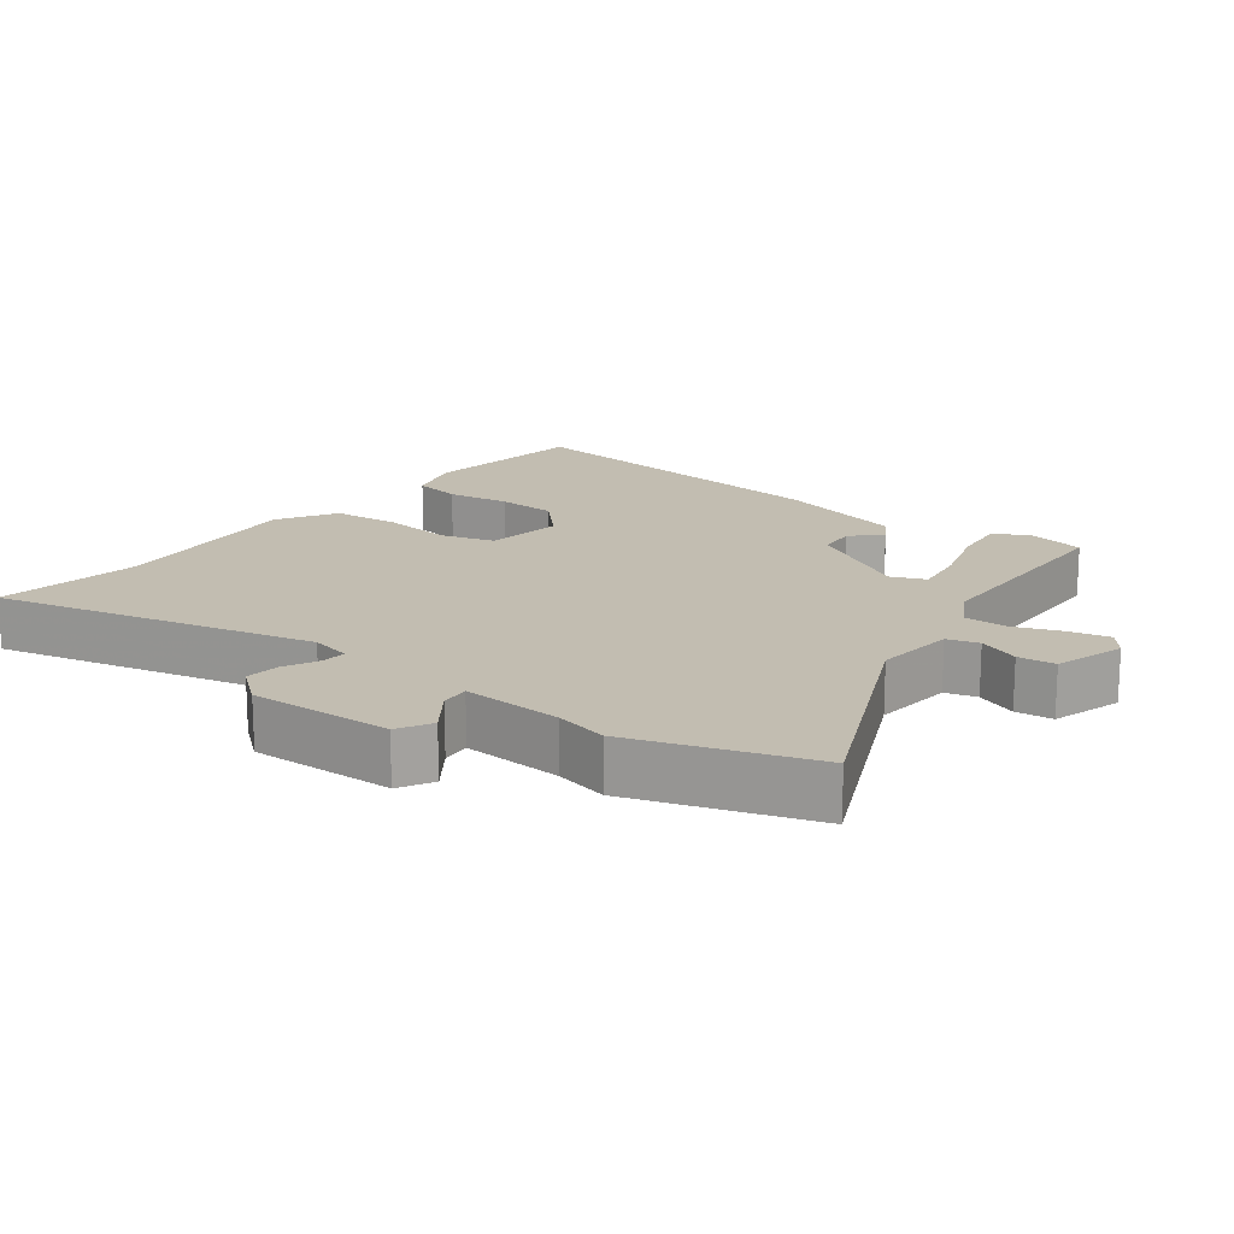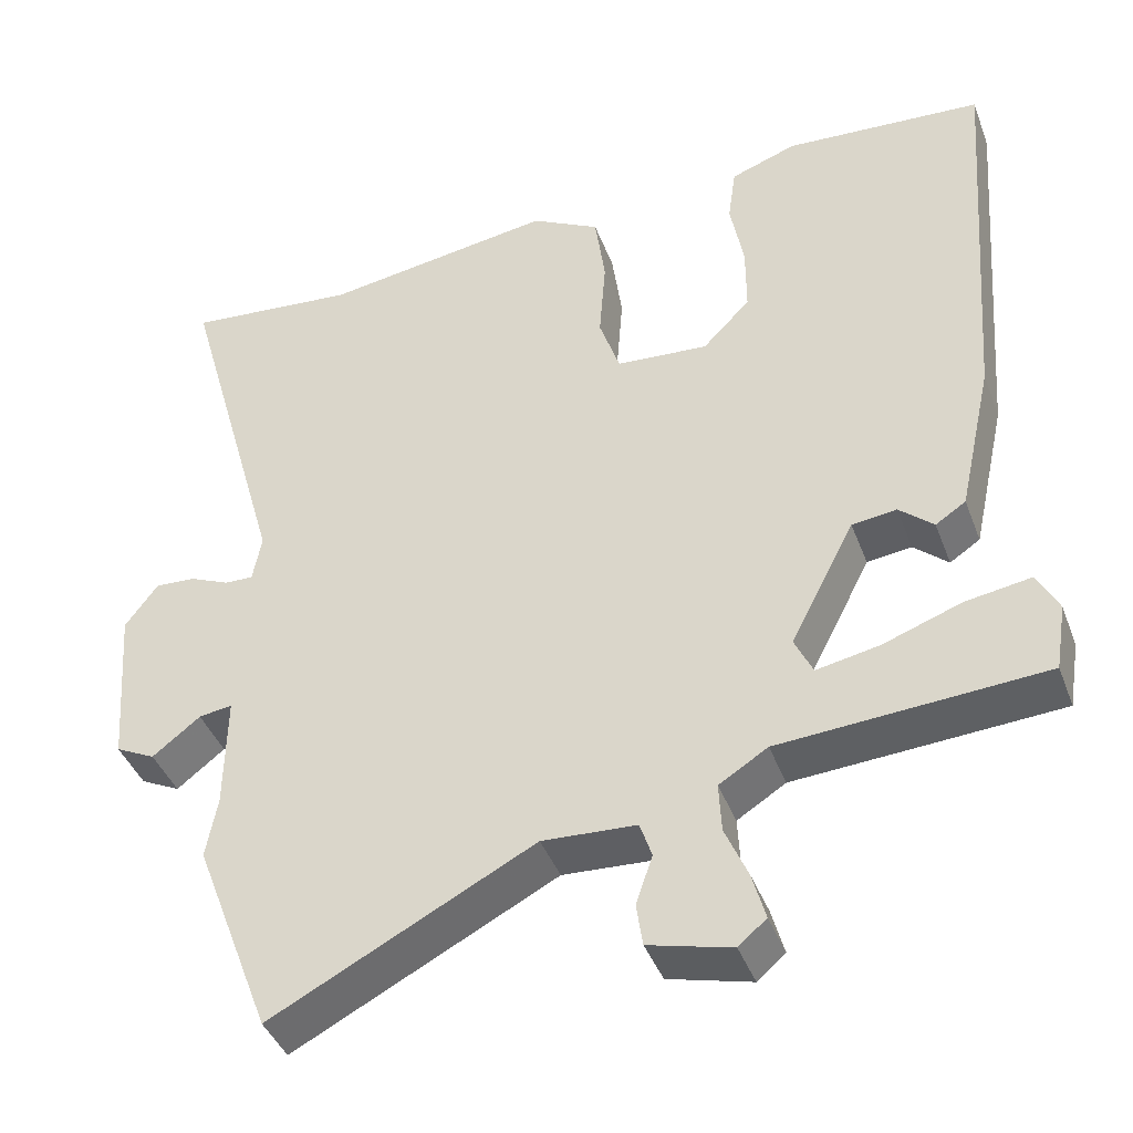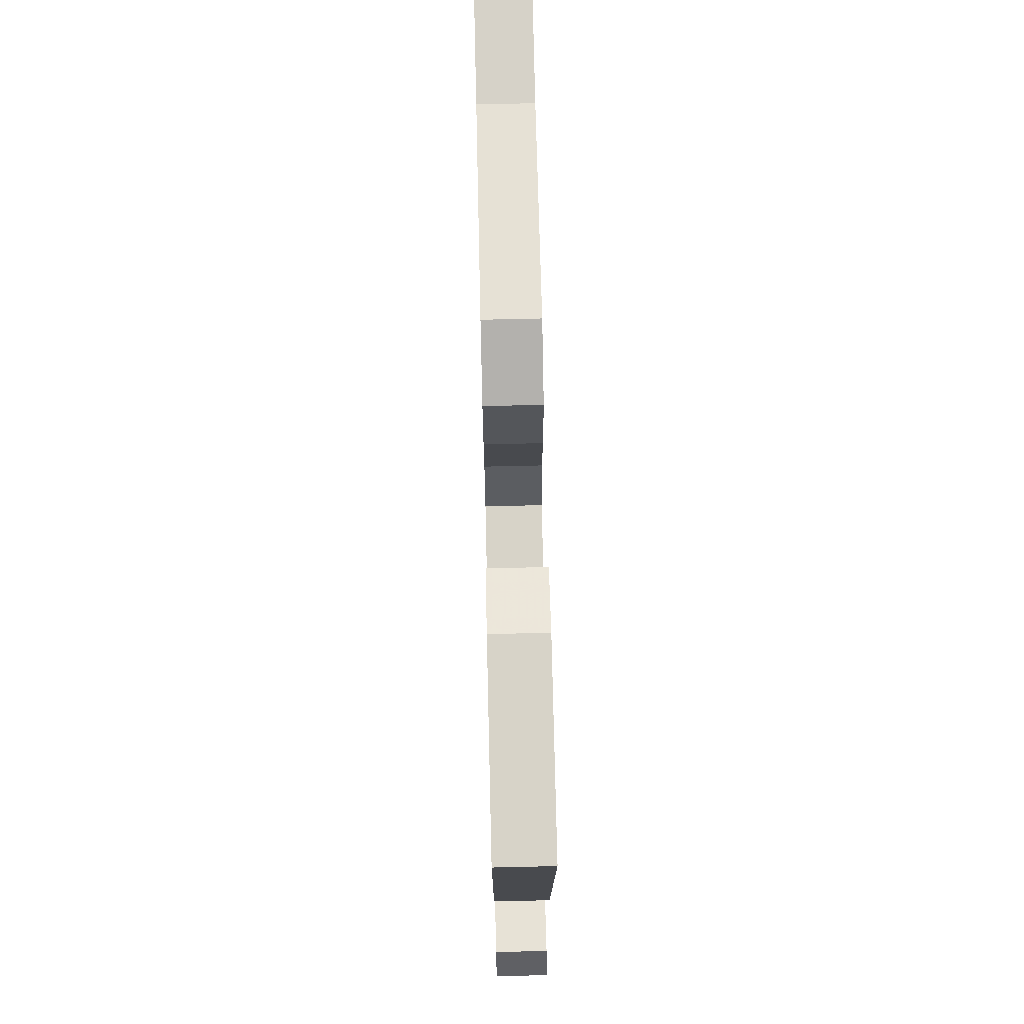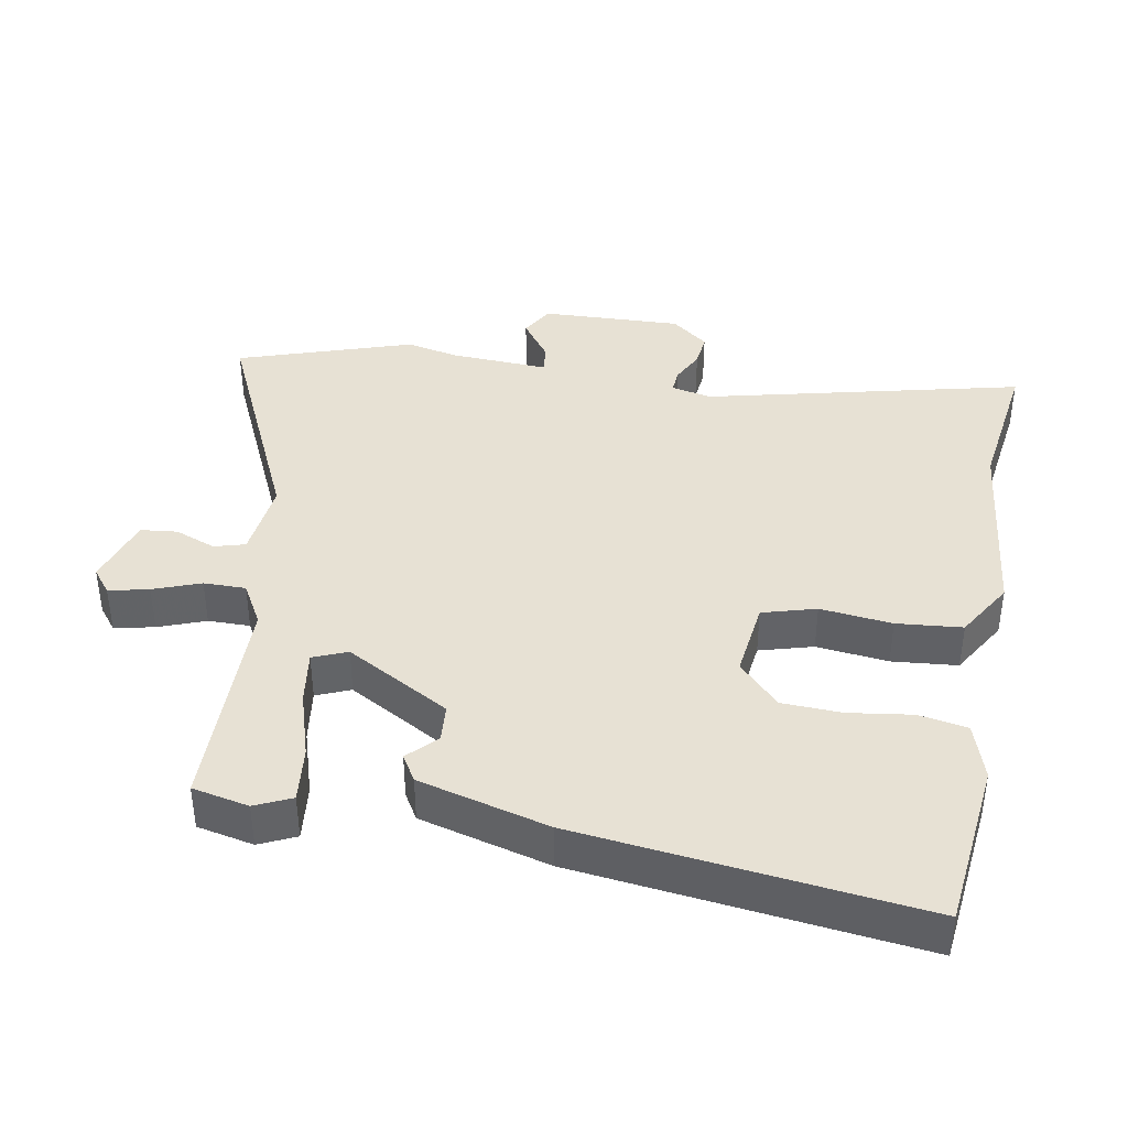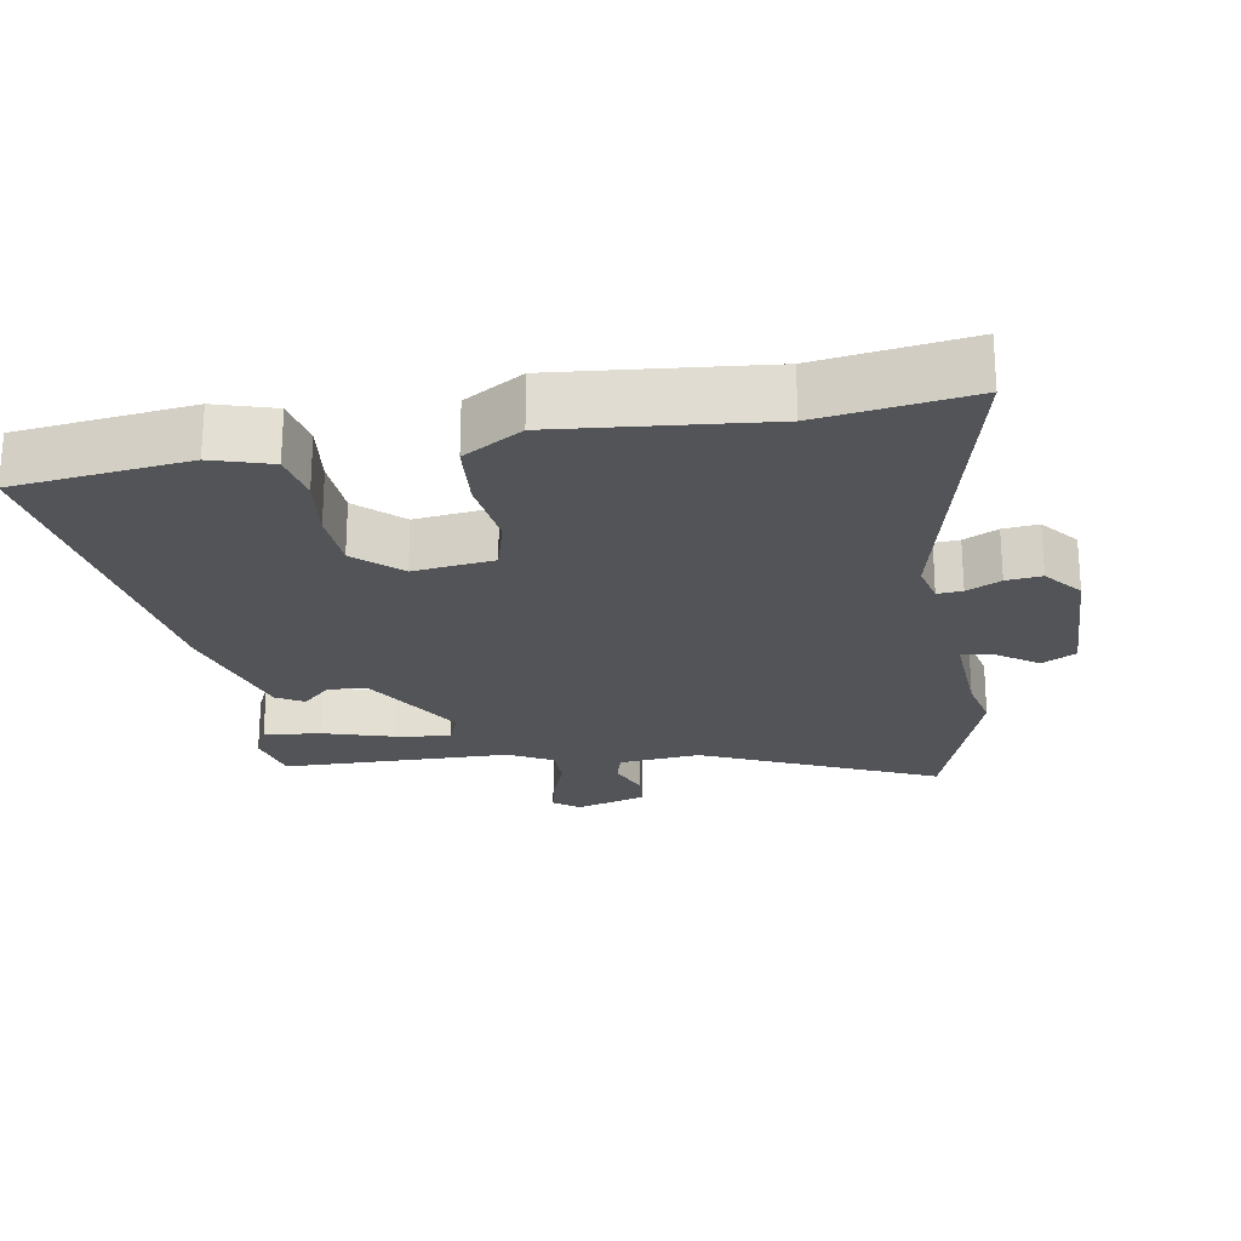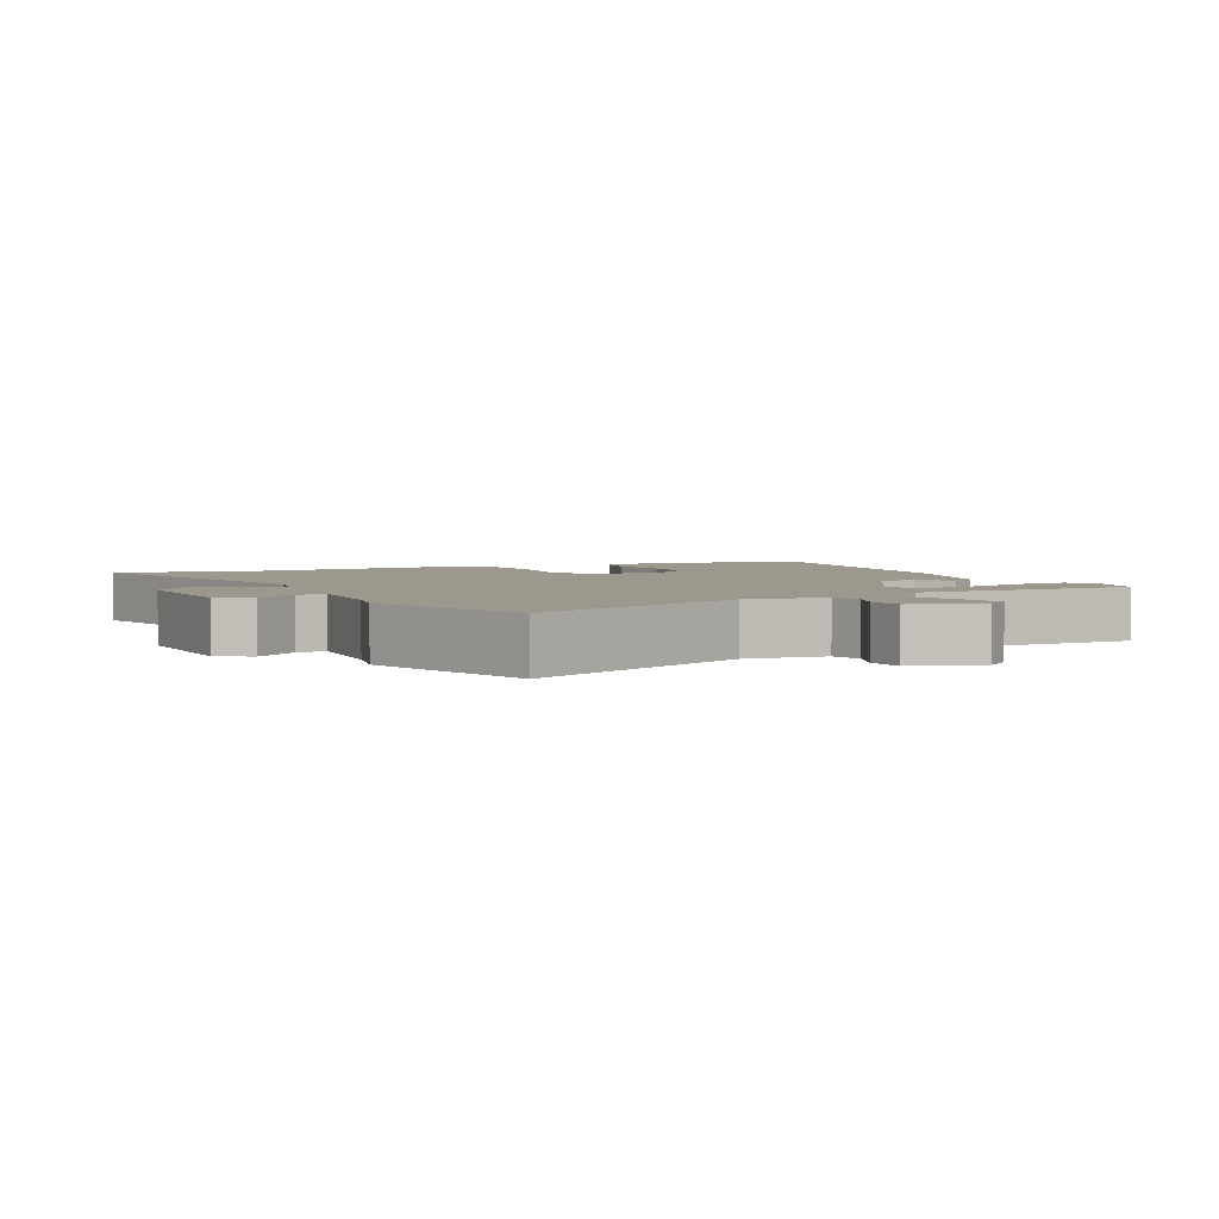
<metadata>
{"format":"obj","ext":"obj","renderer":"f3d","projection":"perspective","resolution":1024,"background":"white","views":[{"elev":16.8,"azim":129.9,"up":"+Y"},{"elev":-41.8,"azim":-160.1,"up":"+Z"},{"elev":72.5,"azim":-91.3,"up":"+Z"},{"elev":39.4,"azim":-77.3,"up":"+Y"},{"elev":-22.8,"azim":12.5,"up":"+Y"},{"elev":3.2,"azim":157.1,"up":"+Y"}]}
</metadata>
<code>
v -0.508 0.07 -0.446
v -0.522 0.07 -0.362
v -0.495 0.07 -0.31
v -0.413 0.07 -0.323
v -0.315 0.07 -0.358
v -0.236 0.07 -0.373
v -0.213 0.07 -0.324
v -0.294 0.07 -0.167
v -0.35 0.07 -0.16
v -0.393 0.07 -0.198
v -0.431 0.07 -0.173
v -0.474 0.07 0.02
v -0.513 0.07 0.523
v -0.262 0.07 0.541
v -0.179 0.07 0.511
v -0.169 0.07 0.439
v -0.186 0.07 0.347
v -0.186 0.07 0.259
v -0.126 0.07 0.197
v -0.01 0.07 0.206
v 0.016 0.07 0.284
v 0.008 0.07 0.39
v 0.021 0.07 0.486
v 0.108 0.07 0.533
v 0.4 0.07 0.49
v 0.615 0.07 0.511
v 0.484 0.07 0.049
v 0.495 0.07 -0.011
v 0.531 0.07 -0.01
v 0.581 0.07 0.012
v 0.632 0.07 0.015
v 0.673 0.07 -0.041
v 0.657 0.07 -0.249
v 0.607 0.07 -0.274
v 0.547 0.07 -0.227
v 0.505 0.07 -0.221
v 0.507 0.07 -0.367
v 0.521 0.07 -0.444
v 0.424 0.07 -0.698
v 0.095 0.07 -0.529
v -0.023 0.07 -0.536
v -0.038 0.07 -0.581
v -0.017 0.07 -0.642
v -0.025 0.07 -0.696
v -0.129 0.07 -0.723
v -0.164 0.07 -0.693
v -0.148 0.07 -0.635
v -0.119 0.07 -0.567
v -0.116 0.07 -0.505
v -0.177 0.07 -0.467
v -0.508 0 -0.446
v -0.522 0 -0.362
v -0.495 0 -0.31
v -0.413 0 -0.323
v -0.315 0 -0.358
v -0.236 0 -0.373
v -0.213 0 -0.324
v -0.294 0 -0.167
v -0.35 0 -0.16
v -0.393 0 -0.198
v -0.431 0 -0.173
v -0.474 0 0.02
v -0.513 0 0.523
v -0.262 0 0.541
v -0.179 0 0.511
v -0.169 0 0.439
v -0.186 0 0.347
v -0.186 0 0.259
v -0.126 0 0.197
v -0.01 0 0.206
v 0.016 0 0.284
v 0.008 0 0.39
v 0.021 0 0.486
v 0.108 0 0.533
v 0.4 0 0.49
v 0.615 0 0.511
v 0.484 0 0.049
v 0.495 0 -0.011
v 0.531 0 -0.01
v 0.581 0 0.012
v 0.632 0 0.015
v 0.673 0 -0.041
v 0.657 0 -0.249
v 0.607 0 -0.274
v 0.547 0 -0.227
v 0.505 0 -0.221
v 0.507 0 -0.367
v 0.521 0 -0.444
v 0.424 0 -0.698
v 0.095 0 -0.529
v -0.023 0 -0.536
v -0.038 0 -0.581
v -0.017 0 -0.642
v -0.025 0 -0.696
v -0.129 0 -0.723
v -0.164 0 -0.693
v -0.148 0 -0.635
v -0.119 0 -0.567
v -0.116 0 -0.505
v -0.177 0 -0.467
f 46 47 48
f 45 46 48
f 44 45 48
f 43 44 48
f 42 43 48
f 41 42 48 49
f 40 41 49 50
f 37 38 39 40
f 36 37 40 50
f 33 34 35
f 32 33 35
f 31 32 35
f 30 31 35
f 29 30 35
f 28 29 35 36
f 27 28 36 50
f 25 26 27 50
f 23 24 25
f 22 23 25
f 21 22 25
f 20 21 25 50
f 15 16 17
f 14 15 17
f 13 14 17
f 12 13 17
f 11 12 17
f 10 11 17
f 9 10 17
f 8 9 17 18
f 7 8 18 19
f 3 4 5
f 2 3 5
f 1 2 5
f 50 1 5
f 50 5 6
f 7 19 20 50
f 6 7 50
f 98 97 96
f 98 96 95
f 98 95 94
f 98 94 93
f 98 93 92
f 99 98 92 91
f 100 99 91 90
f 90 89 88 87
f 100 90 87 86
f 85 84 83
f 85 83 82
f 85 82 81
f 85 81 80
f 85 80 79
f 86 85 79 78
f 100 86 78 77
f 100 77 76 75
f 75 74 73
f 75 73 72
f 75 72 71
f 100 75 71 70
f 67 66 65
f 67 65 64
f 67 64 63
f 67 63 62
f 67 62 61
f 67 61 60
f 67 60 59
f 68 67 59 58
f 69 68 58 57
f 55 54 53
f 55 53 52
f 55 52 51
f 55 51 100
f 56 55 100
f 100 70 69 57
f 100 57 56
f 1 51 52 2
f 2 52 53 3
f 3 53 54 4
f 4 54 55 5
f 5 55 56 6
f 6 56 57 7
f 7 57 58 8
f 8 58 59 9
f 9 59 60 10
f 10 60 61 11
f 11 61 62 12
f 12 62 63 13
f 13 63 64 14
f 14 64 65 15
f 15 65 66 16
f 16 66 67 17
f 17 67 68 18
f 18 68 69 19
f 19 69 70 20
f 20 70 71 21
f 21 71 72 22
f 22 72 73 23
f 23 73 74 24
f 24 74 75 25
f 25 75 76 26
f 26 76 77 27
f 27 77 78 28
f 28 78 79 29
f 29 79 80 30
f 30 80 81 31
f 31 81 82 32
f 32 82 83 33
f 33 83 84 34
f 34 84 85 35
f 35 85 86 36
f 36 86 87 37
f 37 87 88 38
f 38 88 89 39
f 39 89 90 40
f 40 90 91 41
f 41 91 92 42
f 42 92 93 43
f 43 93 94 44
f 44 94 95 45
f 45 95 96 46
f 46 96 97 47
f 47 97 98 48
f 48 98 99 49
f 49 99 100 50
f 50 100 51 1

</code>
